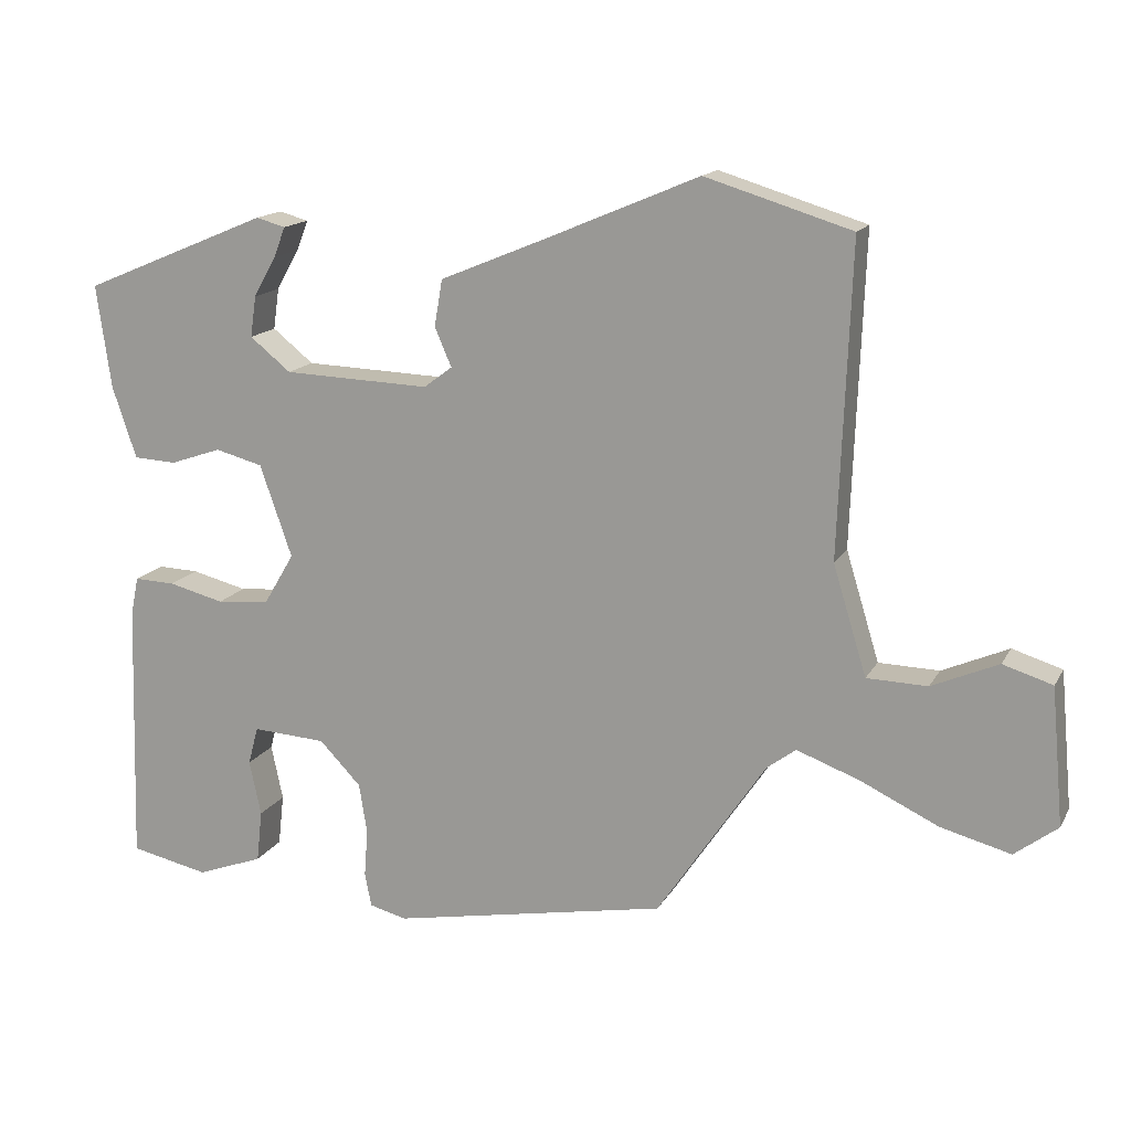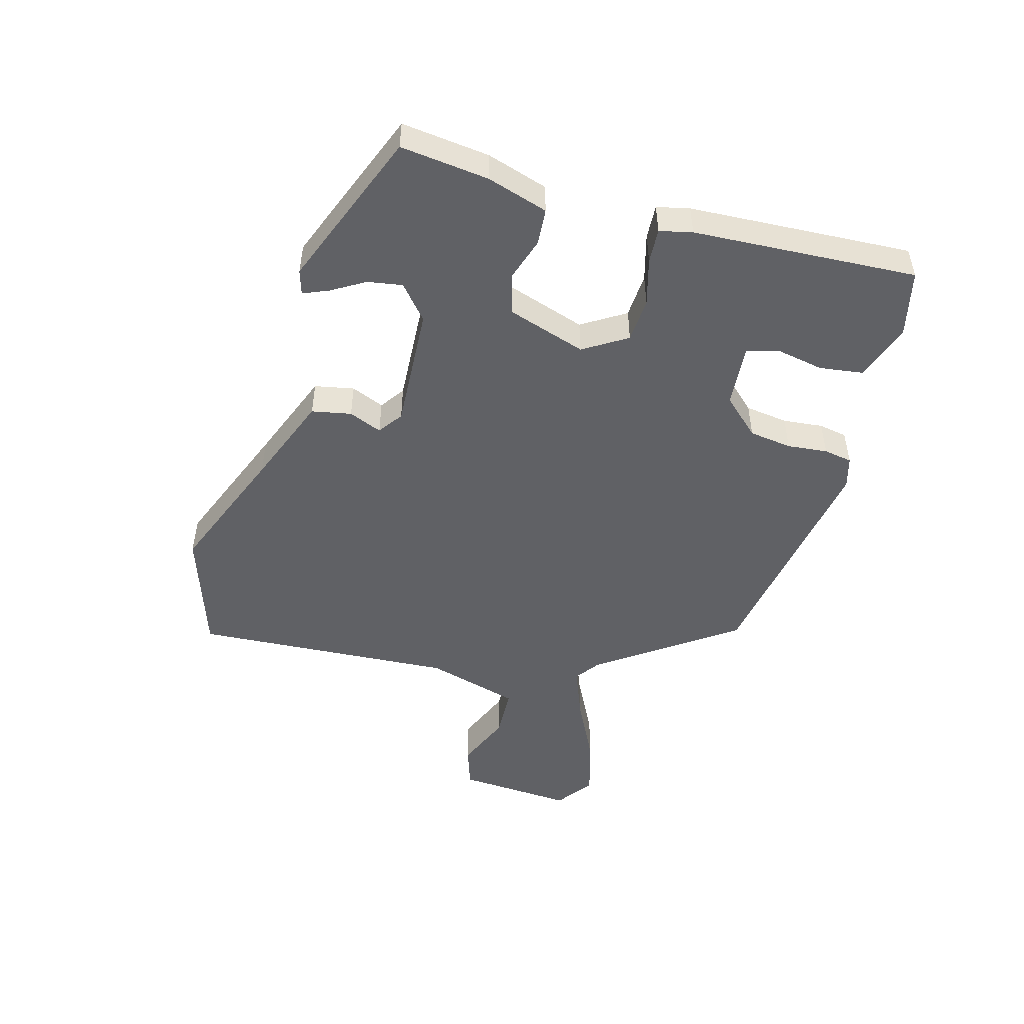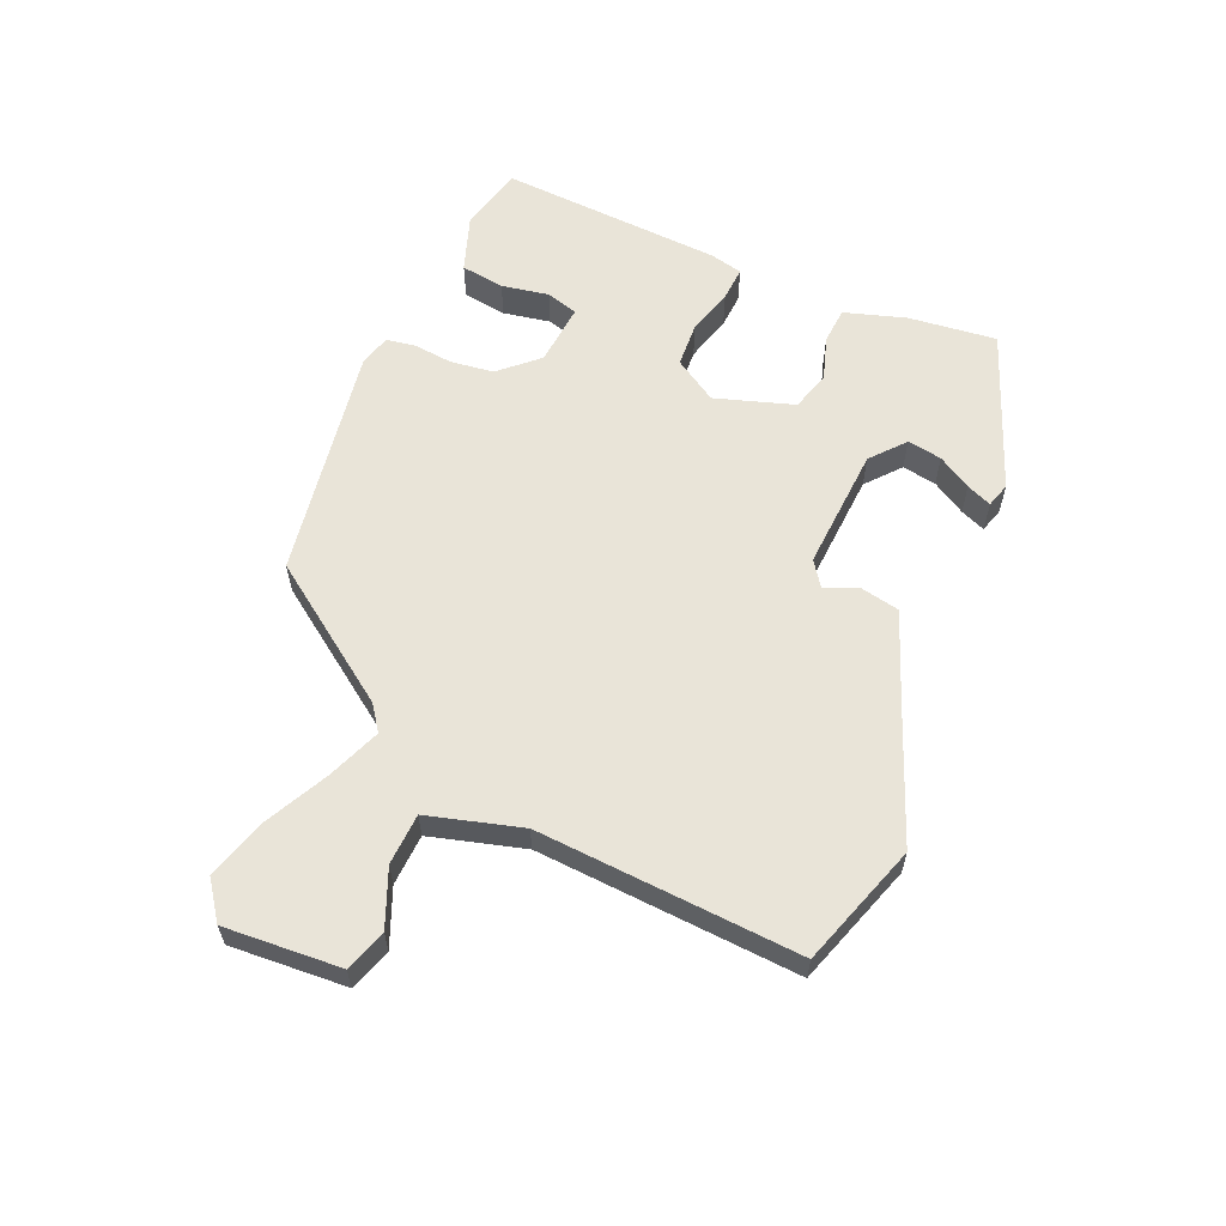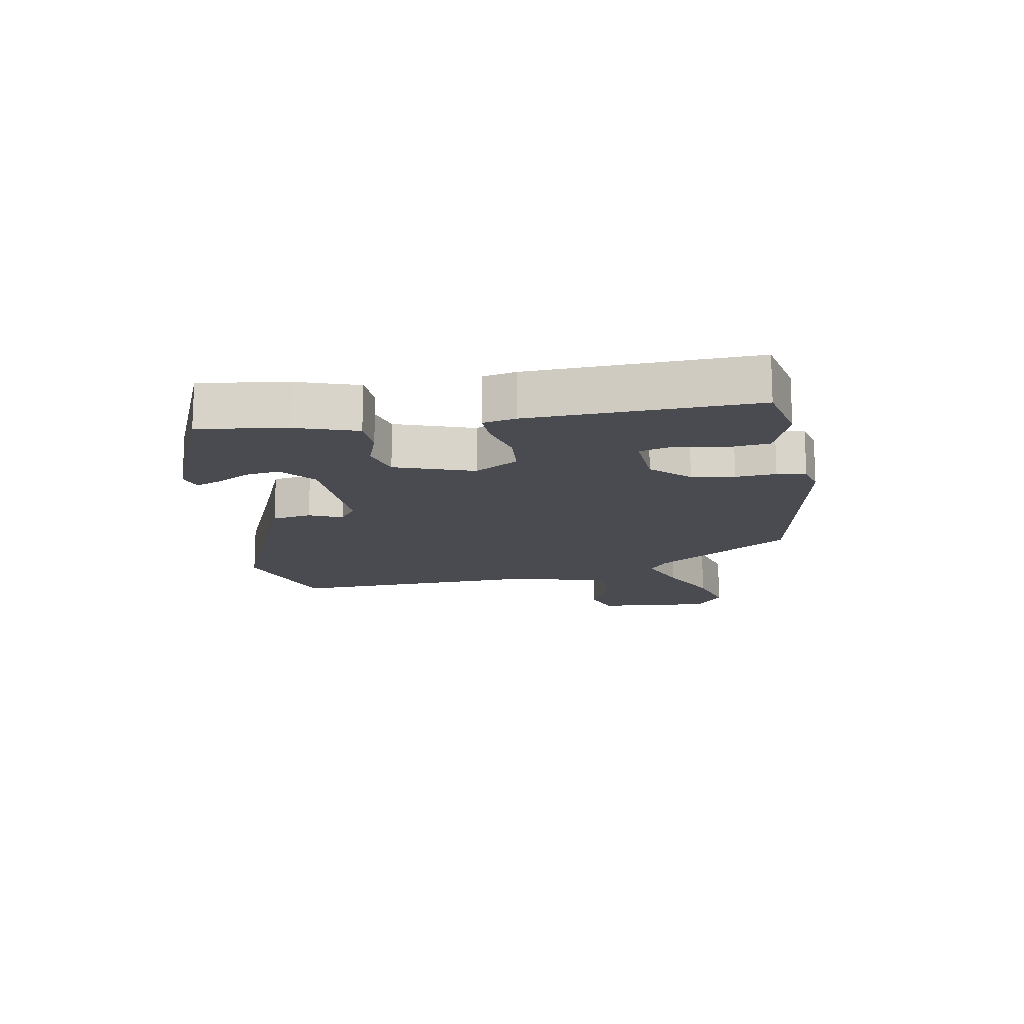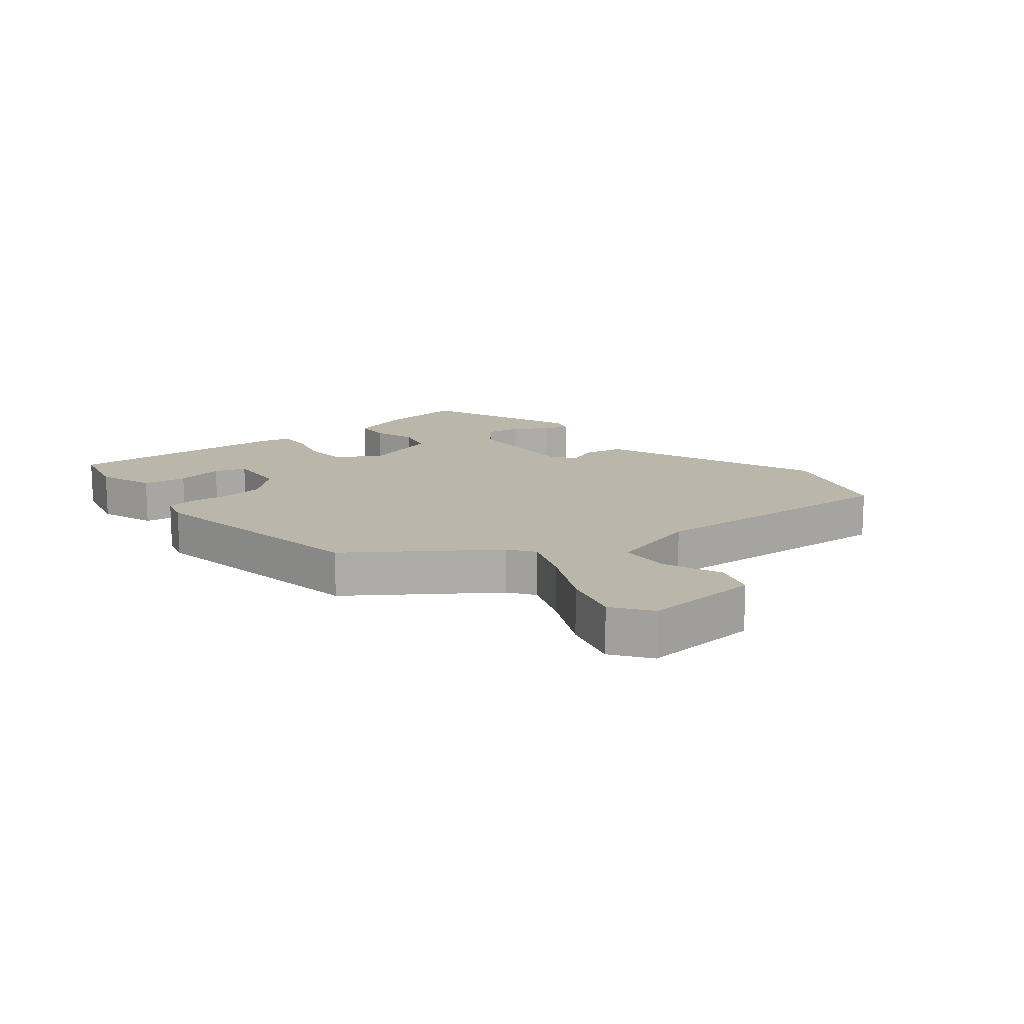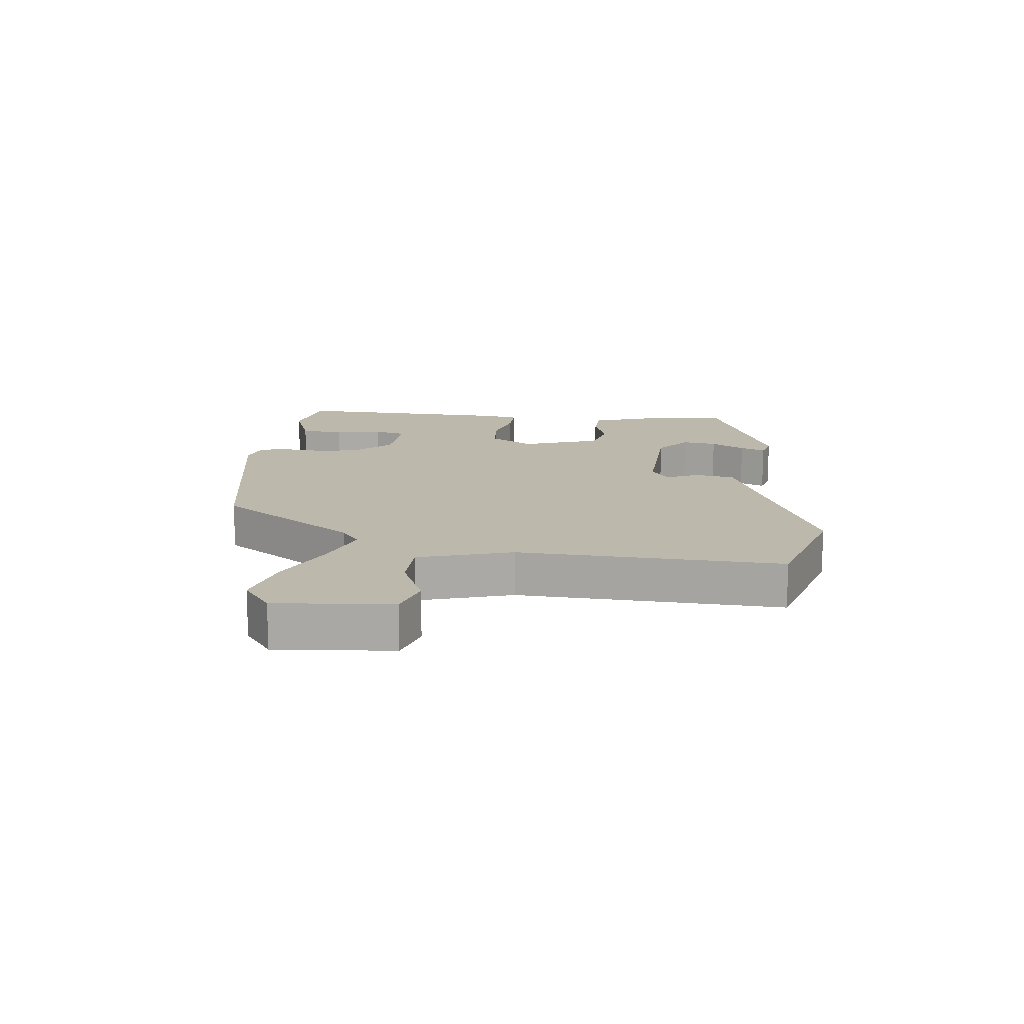
<metadata>
{"format":"obj","ext":"obj","renderer":"f3d","projection":"perspective","resolution":1024,"background":"white","views":[{"elev":15.3,"azim":-159.9,"up":"+Z"},{"elev":-49.4,"azim":75.7,"up":"+Y"},{"elev":59.8,"azim":-65.3,"up":"+Y"},{"elev":-14.6,"azim":100.2,"up":"+Y"},{"elev":14.1,"azim":-127.8,"up":"+Y"},{"elev":14.7,"azim":-83.3,"up":"+Y"}]}
</metadata>
<code>
v 0.527 0.07 0.359
v 0.507 0.07 0.217
v 0.474 0.07 0.119
v 0.415 0.07 0.116
v 0.345 0.07 0.14
v 0.28 0.07 0.123
v 0.236 0.07 -0.003
v 0.278 0.07 -0.074
v 0.35 0.07 -0.08
v 0.426 0.07 -0.061
v 0.482 0.07 -0.059
v 0.493 0.07 -0.112
v 0.504 0.07 -0.474
v 0.396 0.07 -0.497
v 0.305 0.07 -0.463
v 0.297 0.07 -0.392
v 0.313 0.07 -0.316
v 0.299 0.07 -0.264
v 0.198 0.07 -0.27
v 0.141 0.07 -0.329
v 0.13 0.07 -0.398
v 0.135 0.07 -0.463
v 0.126 0.07 -0.509
v 0.075 0.07 -0.522
v -0.303 0.07 -0.451
v -0.452 0.07 -0.229
v -0.492 0.07 -0.199
v -0.579 0.07 -0.231
v -0.685 0.07 -0.281
v -0.781 0.07 -0.306
v -0.84 0.07 -0.261
v -0.823 0.07 -0.073
v -0.755 0.07 -0.052
v -0.664 0.07 -0.092
v -0.581 0.07 -0.09
v -0.535 0.07 0.06
v -0.551 0.07 0.484
v -0.351 0.07 0.545
v -0.141 0.07 0.456
v 0.004 0.07 0.396
v 0.015 0.07 0.332
v -0.008 0.07 0.279
v 0.031 0.07 0.25
v 0.231 0.07 0.257
v 0.287 0.07 0.302
v 0.279 0.07 0.358
v 0.248 0.07 0.413
v 0.232 0.07 0.454
v 0.272 0.07 0.465
v 0.527 0 0.359
v 0.507 0 0.217
v 0.474 0 0.119
v 0.415 0 0.116
v 0.345 0 0.14
v 0.28 0 0.123
v 0.236 0 -0.003
v 0.278 0 -0.074
v 0.35 0 -0.08
v 0.426 0 -0.061
v 0.482 0 -0.059
v 0.493 0 -0.112
v 0.504 0 -0.474
v 0.396 0 -0.497
v 0.305 0 -0.463
v 0.297 0 -0.392
v 0.313 0 -0.316
v 0.299 0 -0.264
v 0.198 0 -0.27
v 0.141 0 -0.329
v 0.13 0 -0.398
v 0.135 0 -0.463
v 0.126 0 -0.509
v 0.075 0 -0.522
v -0.303 0 -0.451
v -0.452 0 -0.229
v -0.492 0 -0.199
v -0.579 0 -0.231
v -0.685 0 -0.281
v -0.781 0 -0.306
v -0.84 0 -0.261
v -0.823 0 -0.073
v -0.755 0 -0.052
v -0.664 0 -0.092
v -0.581 0 -0.09
v -0.535 0 0.06
v -0.551 0 0.484
v -0.351 0 0.545
v -0.141 0 0.456
v 0.004 0 0.396
v 0.015 0 0.332
v -0.008 0 0.279
v 0.031 0 0.25
v 0.231 0 0.257
v 0.287 0 0.302
v 0.279 0 0.358
v 0.248 0 0.413
v 0.232 0 0.454
v 0.272 0 0.465
f 1 2 3
f 49 1 3
f 48 49 3
f 47 48 3
f 46 47 3
f 3 4 5
f 46 3 5
f 45 46 5
f 44 45 5 6
f 43 44 6 7
f 42 43 7 8
f 39 40 41 42
f 38 39 42
f 37 38 42
f 36 37 42
f 35 36 42 8
f 34 35 8 9
f 32 33 34
f 31 32 34
f 30 31 34
f 29 30 34
f 28 29 34
f 27 28 34
f 27 34 9
f 26 27 9
f 24 25 26
f 23 24 26
f 22 23 26
f 21 22 26
f 20 21 26
f 19 20 26 9
f 10 11 12
f 9 10 12
f 19 9 12
f 18 19 12
f 12 13 14
f 18 12 14
f 17 18 14
f 14 15 16 17
f 52 51 50
f 52 50 98
f 52 98 97
f 52 97 96
f 52 96 95
f 54 53 52
f 54 52 95
f 54 95 94
f 55 54 94 93
f 56 55 93 92
f 57 56 92 91
f 91 90 89 88
f 91 88 87
f 91 87 86
f 91 86 85
f 57 91 85 84
f 58 57 84 83
f 83 82 81
f 83 81 80
f 83 80 79
f 83 79 78
f 83 78 77
f 83 77 76
f 58 83 76
f 58 76 75
f 75 74 73
f 75 73 72
f 75 72 71
f 75 71 70
f 75 70 69
f 58 75 69 68
f 61 60 59
f 61 59 58
f 61 58 68
f 61 68 67
f 63 62 61
f 63 61 67
f 63 67 66
f 66 65 64 63
f 1 50 51 2
f 2 51 52 3
f 3 52 53 4
f 4 53 54 5
f 5 54 55 6
f 6 55 56 7
f 7 56 57 8
f 8 57 58 9
f 9 58 59 10
f 10 59 60 11
f 11 60 61 12
f 12 61 62 13
f 13 62 63 14
f 14 63 64 15
f 15 64 65 16
f 16 65 66 17
f 17 66 67 18
f 18 67 68 19
f 19 68 69 20
f 20 69 70 21
f 21 70 71 22
f 22 71 72 23
f 23 72 73 24
f 24 73 74 25
f 25 74 75 26
f 26 75 76 27
f 27 76 77 28
f 28 77 78 29
f 29 78 79 30
f 30 79 80 31
f 31 80 81 32
f 32 81 82 33
f 33 82 83 34
f 34 83 84 35
f 35 84 85 36
f 36 85 86 37
f 37 86 87 38
f 38 87 88 39
f 39 88 89 40
f 40 89 90 41
f 41 90 91 42
f 42 91 92 43
f 43 92 93 44
f 44 93 94 45
f 45 94 95 46
f 46 95 96 47
f 47 96 97 48
f 48 97 98 49
f 49 98 50 1

</code>
